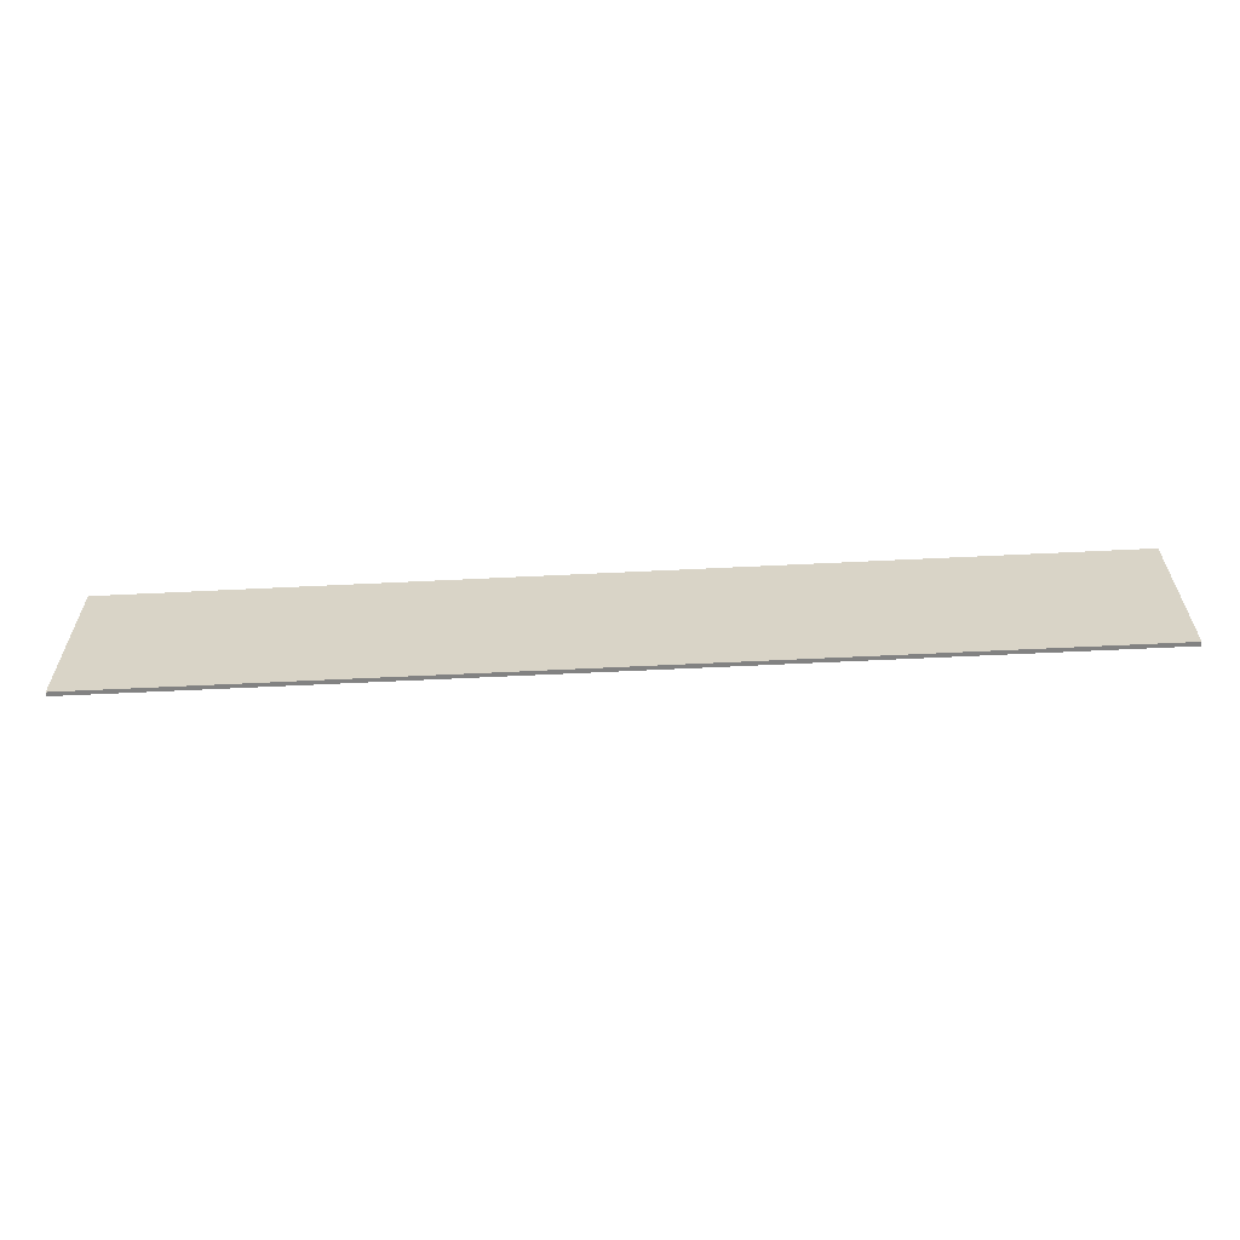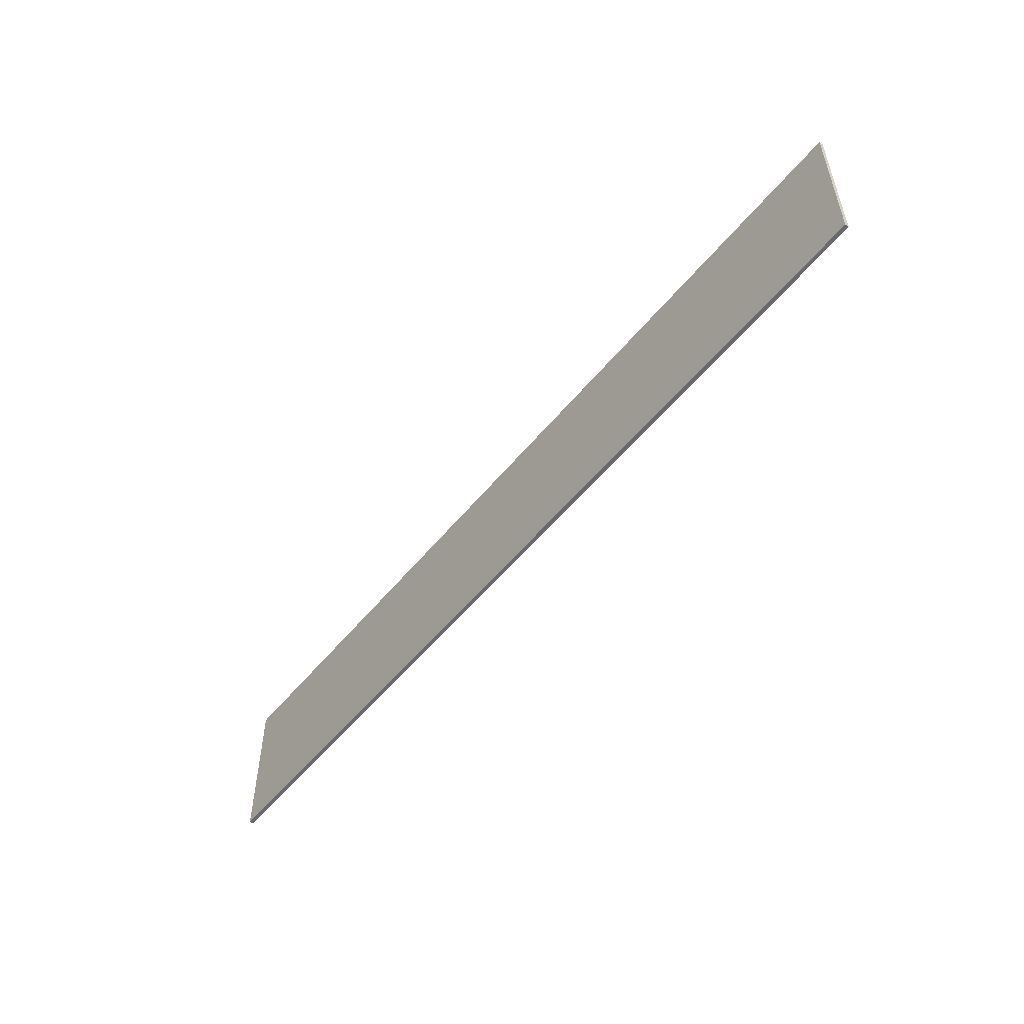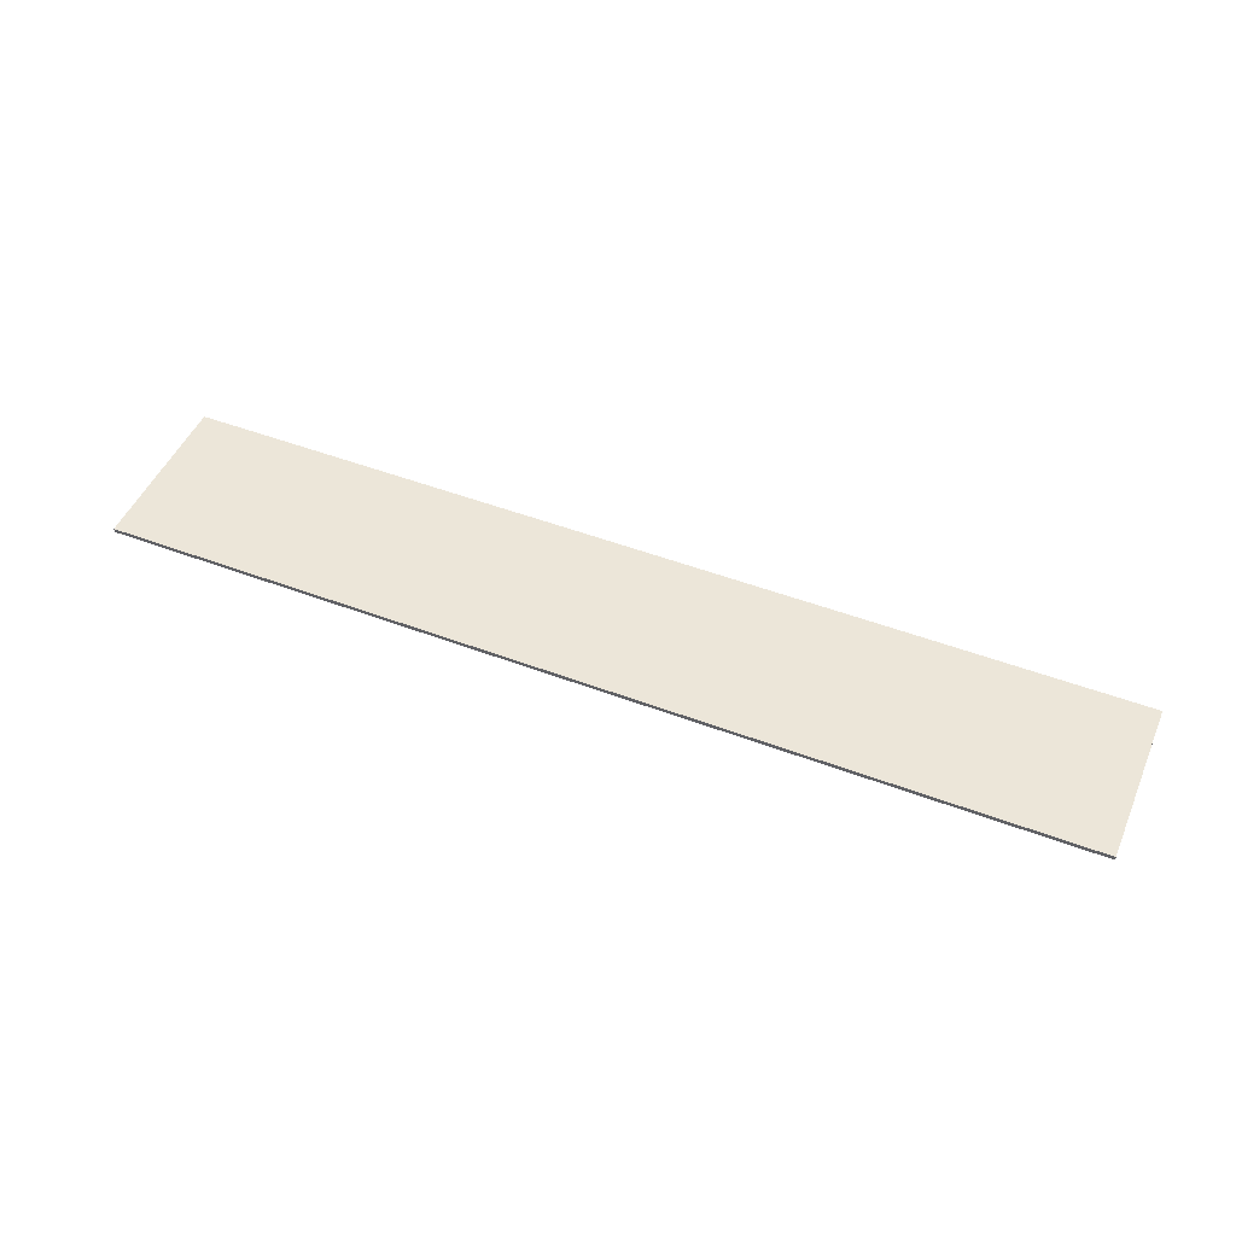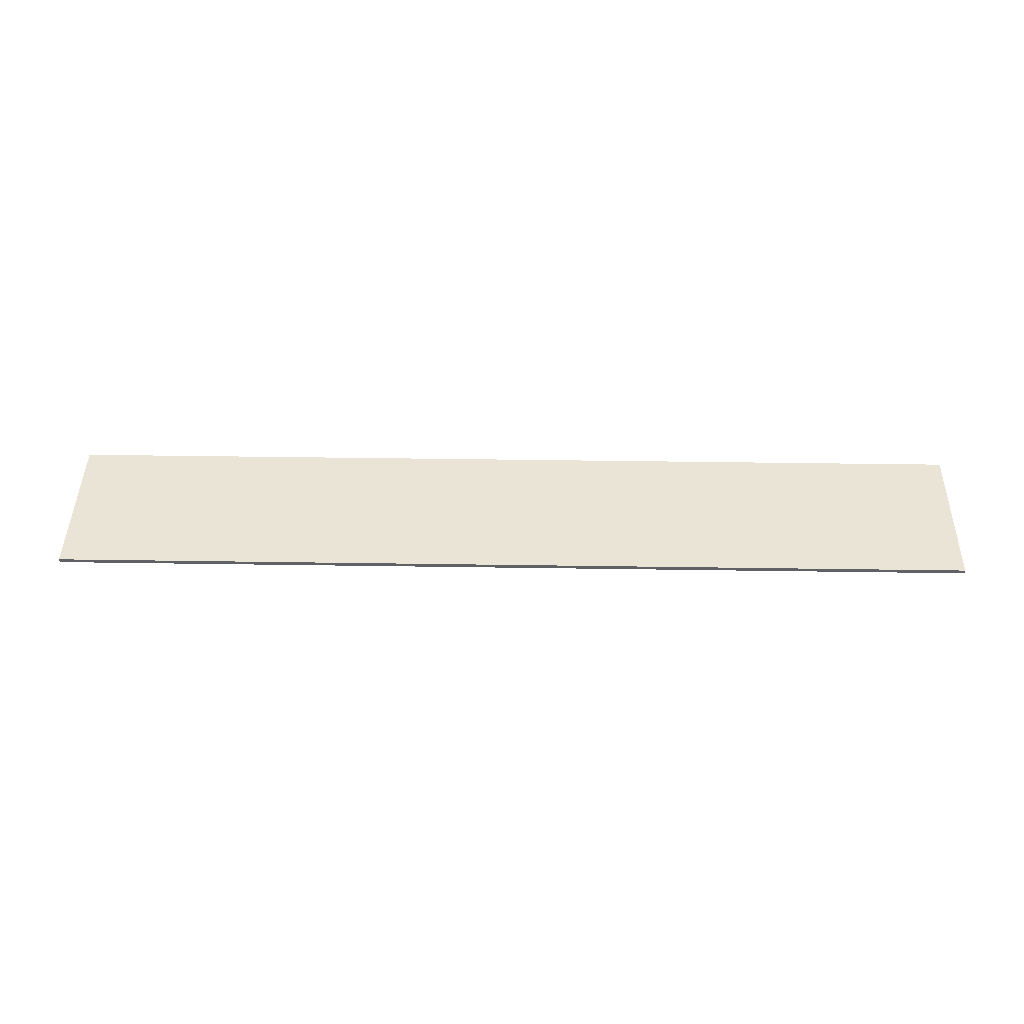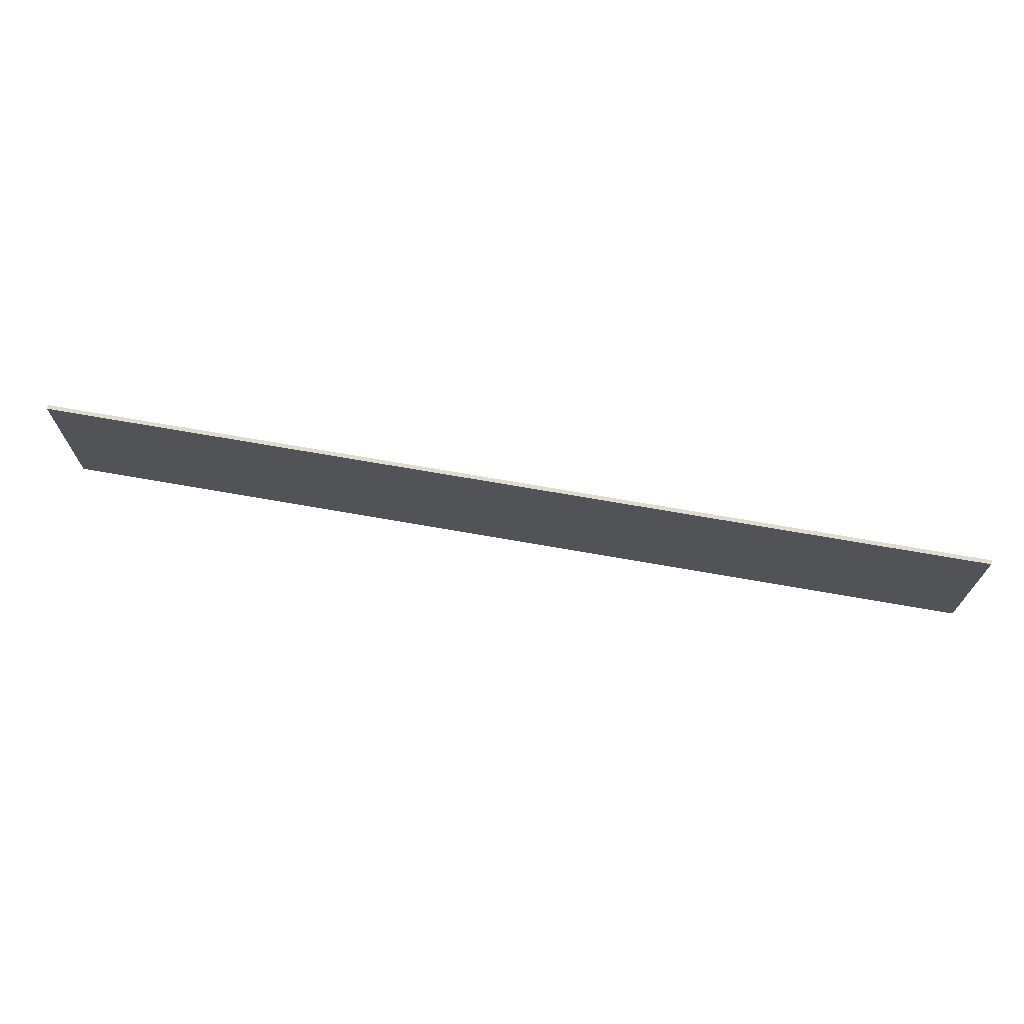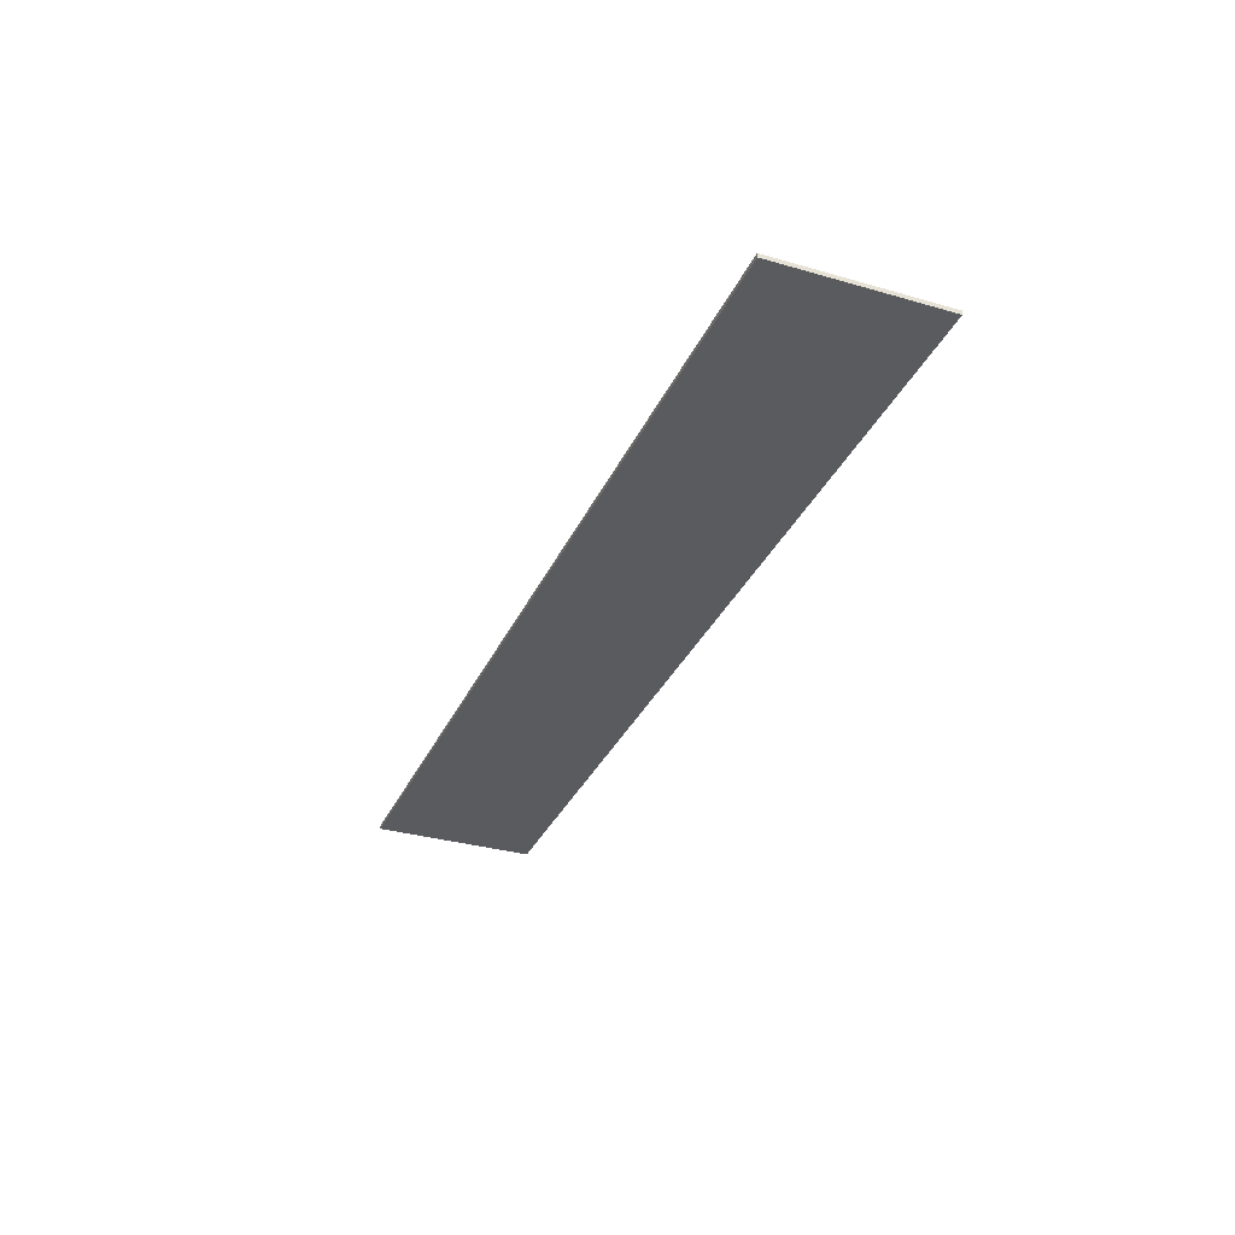
<metadata>
{"format":"obj","ext":"obj","renderer":"f3d","projection":"perspective","resolution":1024,"background":"white","views":[{"elev":-60.7,"azim":2.9,"up":"+Y"},{"elev":-53.1,"azim":-128.0,"up":"+Y"},{"elev":48.7,"azim":22.9,"up":"+Z"},{"elev":43.6,"azim":-179.0,"up":"+Z"},{"elev":69.9,"azim":10.0,"up":"+Y"},{"elev":-32.9,"azim":-111.7,"up":"+Z"}]}
</metadata>
<code>
v -65.92 -20 0
v 164.1 -20 0
v -65.92 20 0
v 164.1 20 0
v -65.92 -20 1
v 164.1 -20 1
v -65.92 20 1
v 164.1 20 1
f 1 3 4
f 4 2 1
f 5 6 8
f 8 7 5
f 1 2 6
f 6 5 1
f 2 4 8
f 8 6 2
f 4 3 7
f 7 8 4
f 3 1 5
f 5 7 3

</code>
